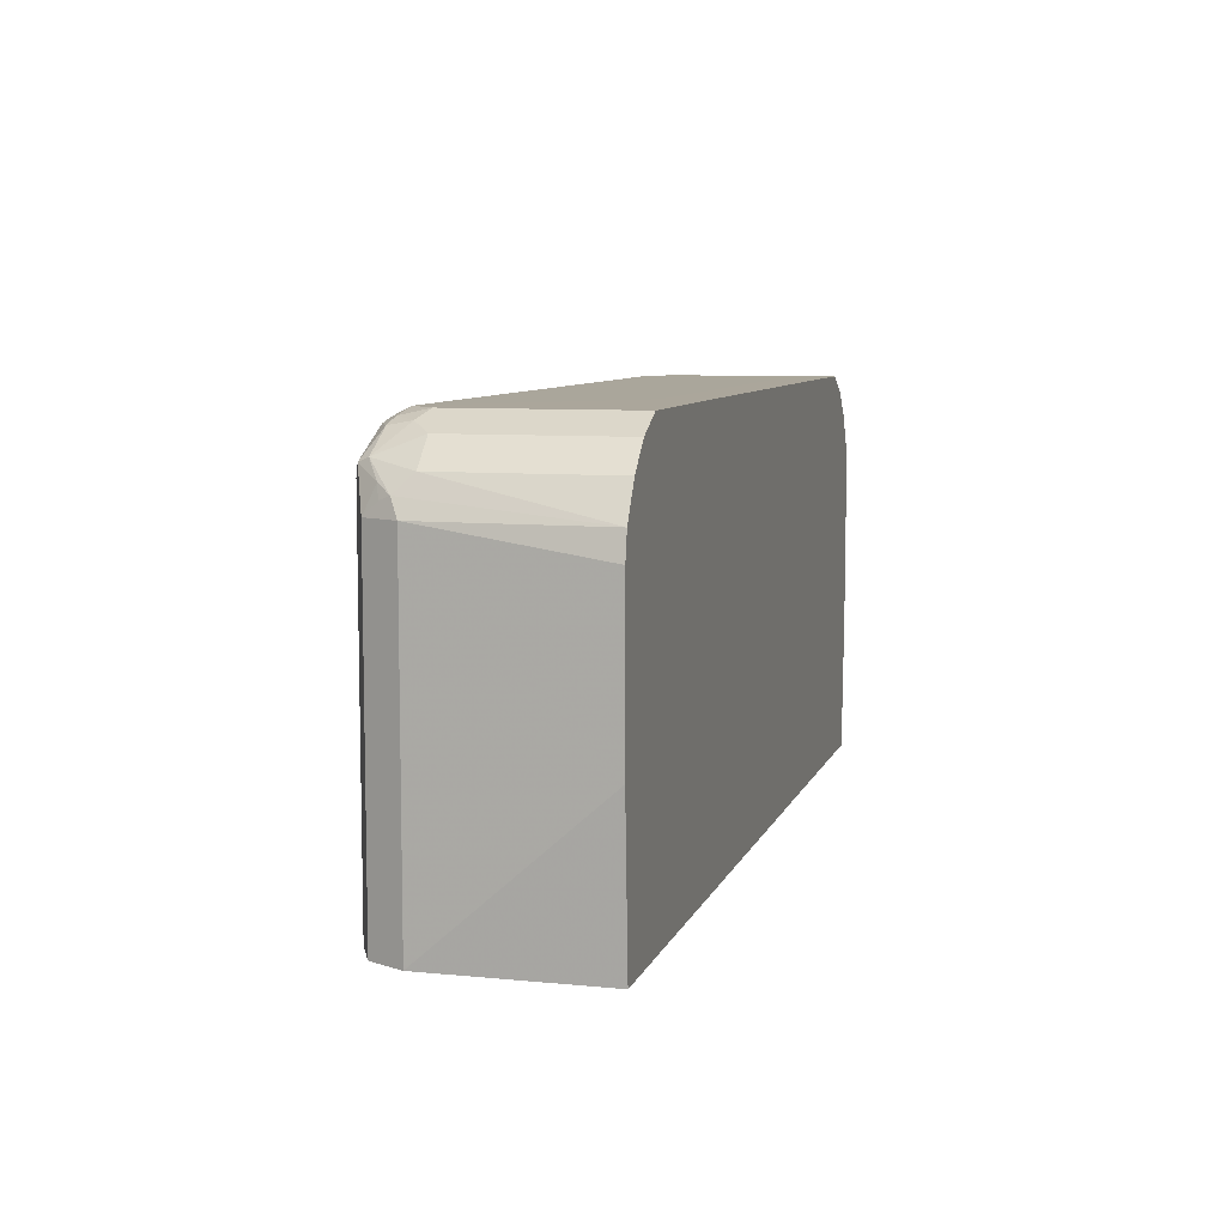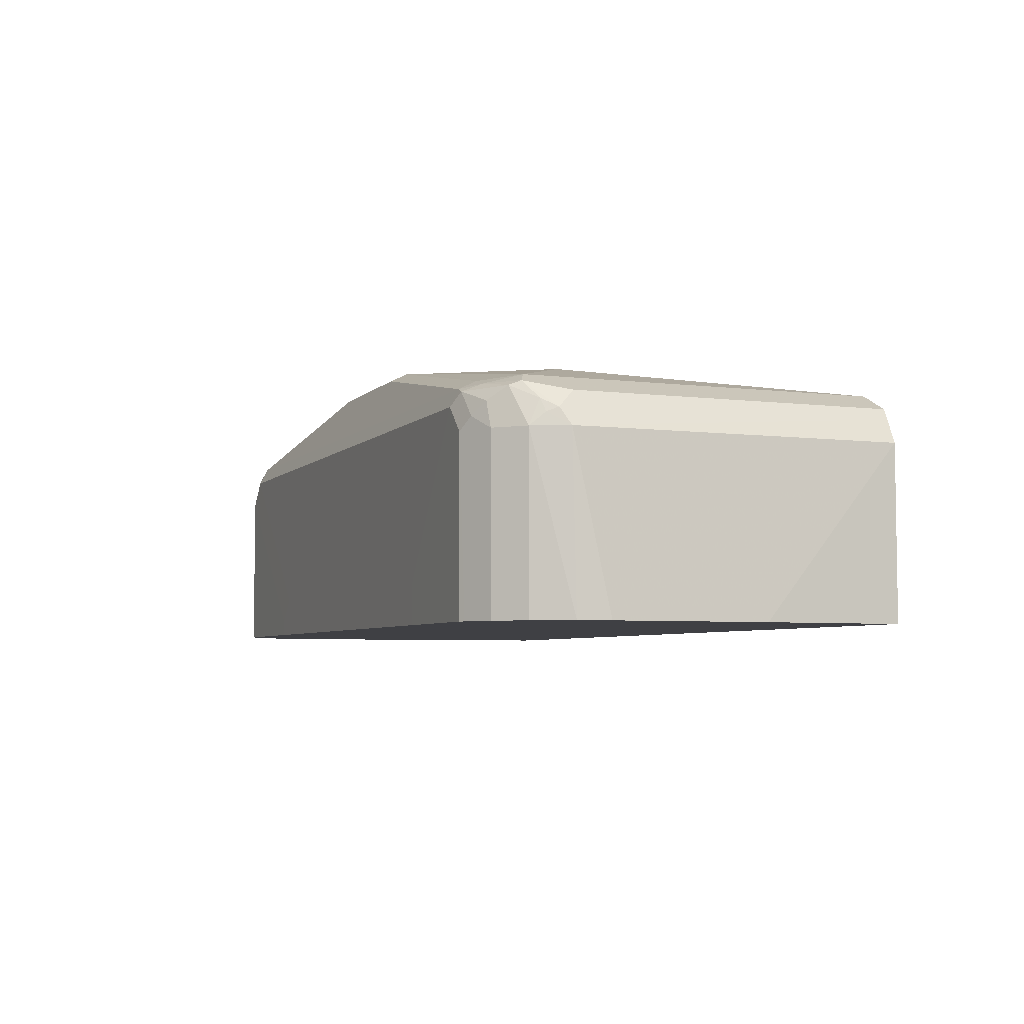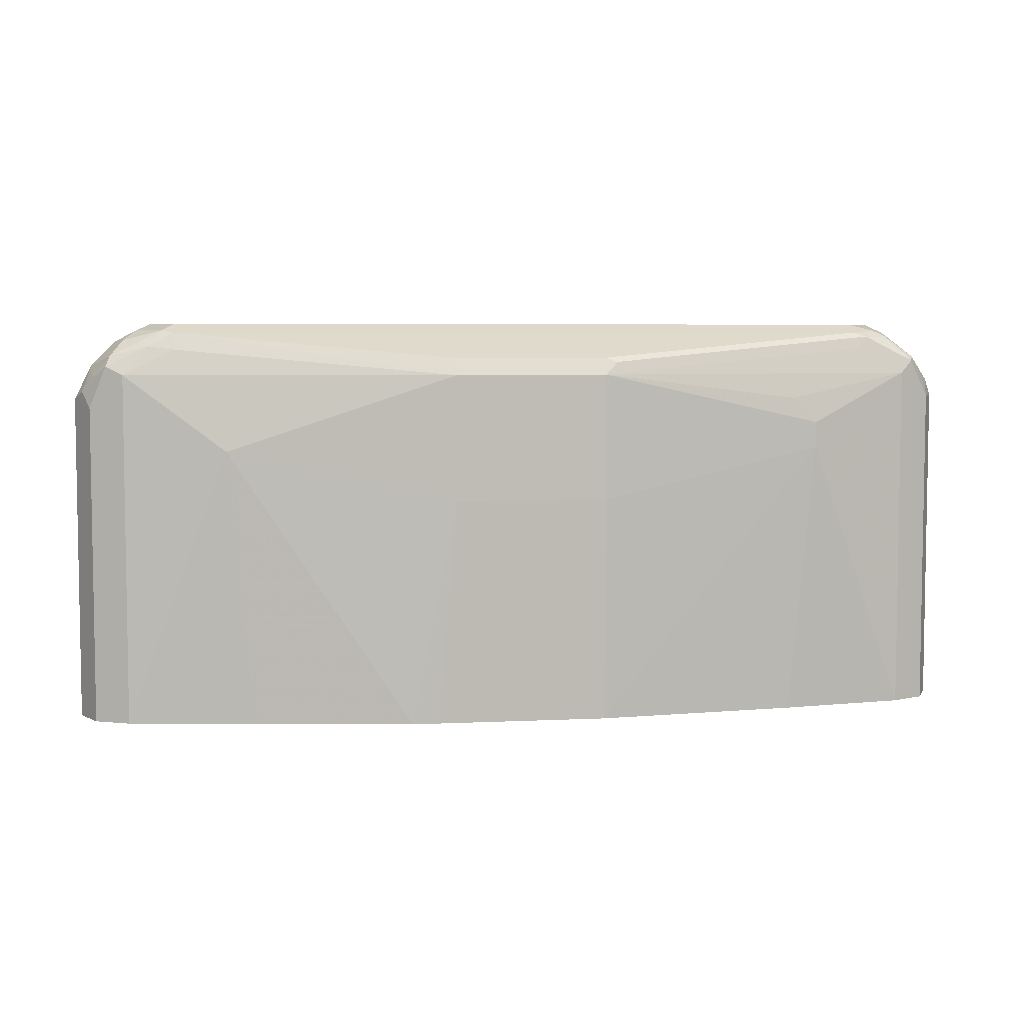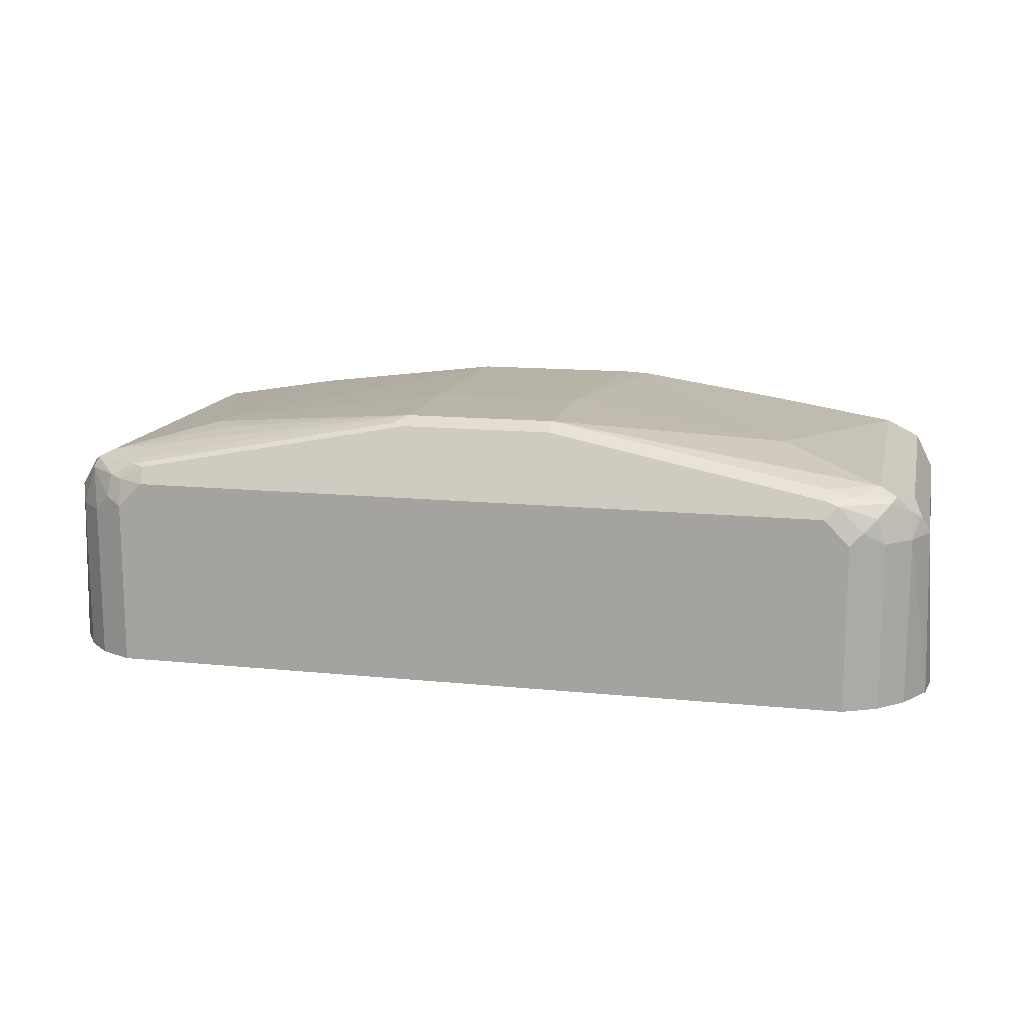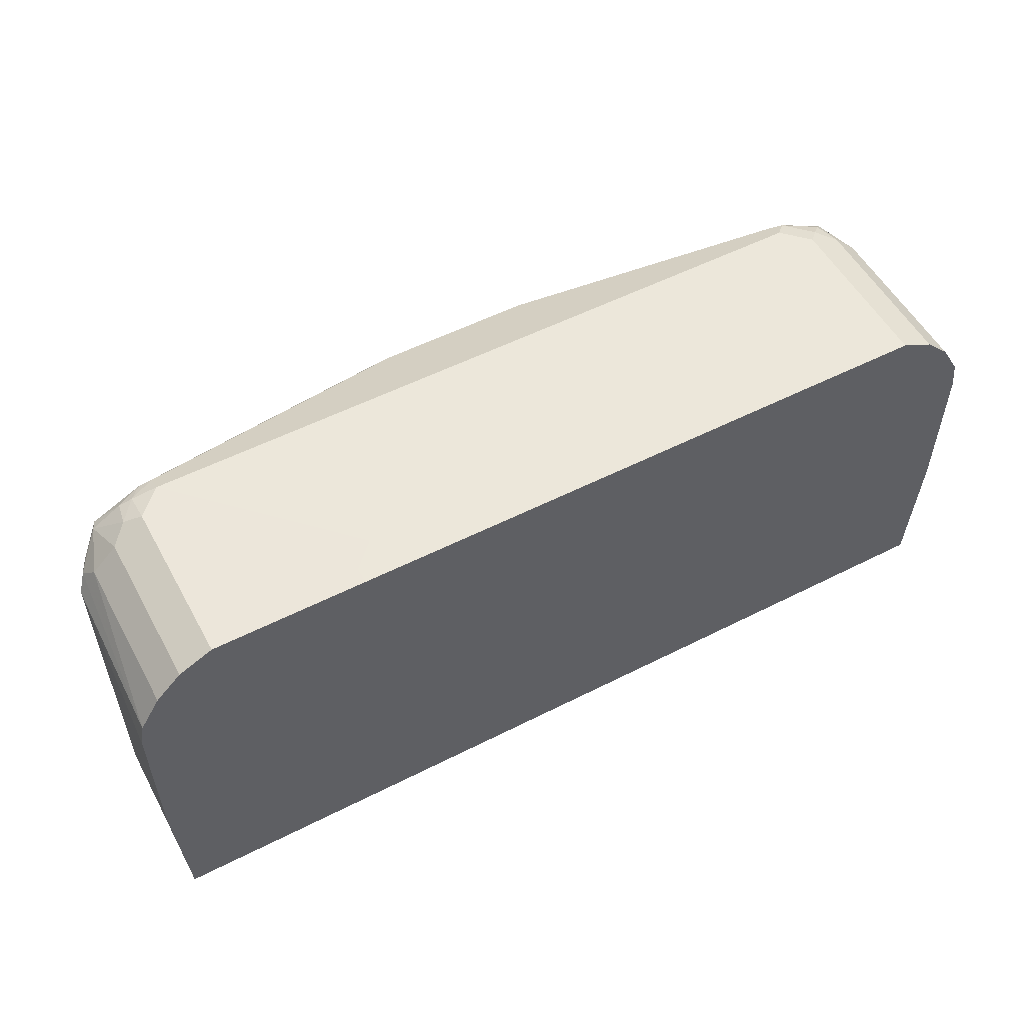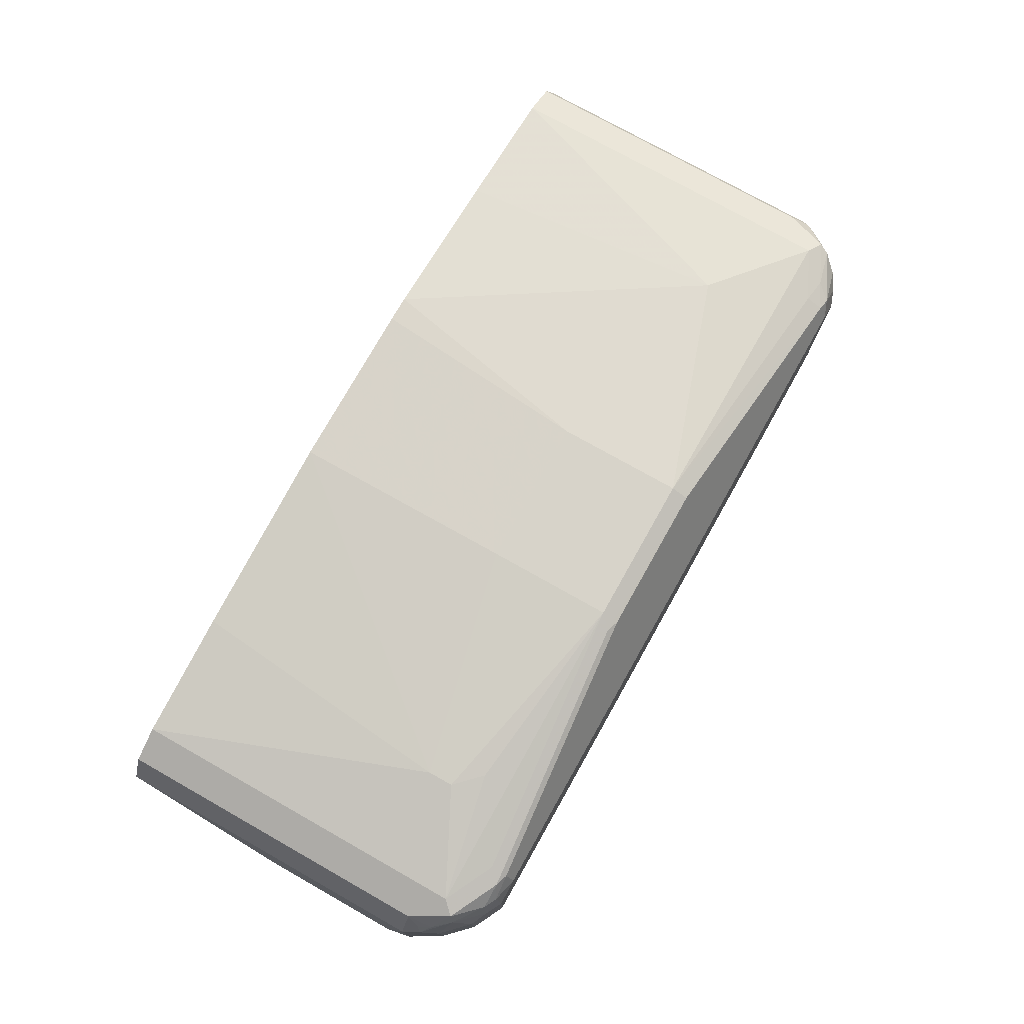
<metadata>
{"format":"obj","ext":"obj","renderer":"f3d","projection":"perspective","resolution":1024,"background":"white","views":[{"elev":7.9,"azim":105.2,"up":"+Y"},{"elev":-5.1,"azim":-111.7,"up":"+Z"},{"elev":5.5,"azim":-8.6,"up":"+Y"},{"elev":13.7,"azim":-167.2,"up":"+Z"},{"elev":54.0,"azim":151.6,"up":"+Y"},{"elev":76.1,"azim":119.4,"up":"+Z"}]}
</metadata>
<code>
v -0.3518 0.02117 0.215
v -0.3581 0.1299 0.08511
v -0.3518 0.02117 0.08511
v -0.3428 0.02117 0.2329
v -0.3518 0.2736 0.215
v -0.3581 0.2477 0.08511
v 0.3518 0.02117 0.08511
v -0.3388 0.02117 0.2411
v -0.3388 0.2671 0.2411
v -0.3452 0.2801 0.228
v -0.342 0.2883 0.2248
v -0.3388 0.2997 0.215
v -0.3549 0.272 0.08511
v 0.3581 0.1363 0.08511
v 0.3518 0.02117 0.215
v -0.3257 0.02117 0.2476
v -0.3257 0.2997 0.2476
v -0.3371 0.2907 0.2345
v -0.3388 0.2997 0.08511
v -0.3224 0.3078 0.2443
v -0.3192 0.3192 0.215
v 0.3581 0.2541 0.08511
v 0.3388 0.02117 0.2411
v 0.3518 0.2736 0.215
v -0.3127 0.02117 0.2541
v -0.3127 0.2932 0.2541
v -0.2931 0.3151 0.2492
v -0.3192 0.3192 0.08511
v -0.2834 0.3274 0.2443
v -0.3127 0.32 0.2345
v -0.3029 0.3274 0.2248
v -0.3062 0.3257 0.215
v 0.3546 0.2736 0.08511
v 0.3388 0.2736 0.2411
v 0.3257 0.02117 0.2476
v 0.3452 0.2866 0.2215
v 0.342 0.2834 0.2296
v -0.215 0.02117 0.2704
v -0.2345 0.2345 0.2736
v -0.05861 0.2932 0.2932
v -0.2736 0.3127 0.2541
v -0.2736 0.3257 0.2476
v -0.3062 0.3257 0.08511
v -0.2931 0.3322 0.215
v -0.2736 0.3322 0.2345
v -0.2978 0.33 0.08511
v 0.3388 0.2997 0.2085
v 0.3388 0.2997 0.08511
v 0.3257 0.2932 0.2476
v 0.3371 0.2932 0.2321
v 0.3224 0.3029 0.2492
v 0.3127 0.02117 0.2541
v 0.3257 0.3062 0.2411
v -0.09339 0.02117 0.2888
v -0.05861 0.1954 0.2932
v -0.05861 0.3062 0.2867
v 0.05861 0.2932 0.2932
v 0.06836 0.3029 0.2883
v -0.06836 0.3078 0.2834
v 0.2736 0.3257 0.2476
v -0.2931 0.3322 0.08511
v -0.1947 0.3325 0.1166
v -0.1948 0.3325 0.09692
v -0.1751 0.3325 0.1167
v 0.2736 0.3322 0.2345
v 0.3192 0.3192 0.2085
v 0.3192 0.3192 0.08511
v 0.3127 0.2932 0.2541
v 0.3029 0.3225 0.2394
v 0.2834 0.3225 0.2492
v 0.2345 0.2345 0.2736
v 0.215 0.02117 0.2704
v 0.3062 0.3257 0.2215
v -0.07327 0.02117 0.2899
v 0.05861 0.1954 0.2932
v 0.05861 0.3062 0.2867
v 0.2345 0.2541 0.2736
v 0.215 0.2736 0.2736
v 0.2736 0.3127 0.2541
v 0.2931 0.3274 0.237
v -0.1948 0.3325 0.08511
v 0.1368 0.3325 0.1167
v 0.2931 0.3322 0.215
v 0.1563 0.3325 0.116
v 0.3062 0.3257 0.08511
v 0.05861 0.02117 0.2899
v 0.1748 0.3325 0.08511
v 0.2931 0.3322 0.08511
v 0.1748 0.3325 0.09759
f 42 65 45
f 45 64 62
f 44 61 46
f 44 45 62
f 44 62 63
f 44 63 81
f 42 60 65
f 44 81 61
f 49 51 68
f 45 82 64
f 47 66 53
f 47 48 67
f 47 67 66
f 50 53 51
f 51 69 70
f 51 53 69
f 42 59 60
f 51 70 68
f 45 65 82
f 42 56 59
f 34 51 49
f 40 57 58
f 32 46 43
f 52 68 77
f 33 47 36
f 33 48 47
f 34 37 50
f 34 50 51
f 35 49 68
f 35 68 52
f 40 58 56
f 36 47 53
f 36 50 37
f 38 54 39
f 39 54 55
f 39 55 40
f 40 56 42
f 40 42 41
f 40 55 75
f 40 75 57
f 36 53 50
f 52 77 71
f 68 78 77
f 53 66 73
f 62 81 63
f 65 80 83
f 83 89 84
f 65 83 84
f 65 84 82
f 66 67 85
f 66 85 73
f 68 70 79
f 62 87 81
f 69 73 80
f 71 75 86
f 71 86 72
f 73 85 88
f 73 88 83
f 73 83 80
f 83 88 87
f 83 87 89
f 32 44 46
f 69 80 70
f 62 89 87
f 62 84 89
f 62 82 84
f 53 73 69
f 54 74 55
f 55 74 86
f 55 86 75
f 56 58 76
f 56 76 59
f 57 75 71
f 57 71 77
f 57 77 78
f 57 78 68
f 57 68 79
f 57 79 70
f 57 70 58
f 58 70 60
f 58 60 76
f 59 76 60
f 60 70 80
f 60 80 65
f 62 64 82
f 52 71 72
f 31 44 32
f 1 4 5
f 29 42 45
f 2 46 61
f 2 61 81
f 2 81 87
f 2 87 88
f 2 88 85
f 2 85 67
f 2 67 48
f 2 48 33
f 2 43 46
f 2 33 22
f 2 14 7
f 2 7 3
f 4 8 9
f 4 9 5
f 5 9 10
f 5 10 11
f 5 11 12
f 5 12 13
f 2 22 14
f 5 13 6
f 2 28 43
f 2 13 19
f 29 45 44
f 1 2 3
f 1 3 7
f 1 7 15
f 1 15 23
f 1 23 35
f 1 35 52
f 1 52 72
f 2 19 28
f 1 72 86
f 1 74 54
f 1 54 38
f 1 38 25
f 1 25 16
f 1 16 8
f 1 8 4
f 1 5 6
f 1 6 2
f 1 86 74
f 7 14 15
f 2 6 13
f 8 17 9
f 21 31 32
f 21 32 43
f 21 43 28
f 22 33 24
f 23 34 49
f 23 49 35
f 24 33 36
f 24 36 37
f 21 30 31
f 25 38 39
f 26 39 40
f 26 40 41
f 26 41 27
f 27 41 42
f 27 42 29
f 29 44 31
f 29 31 30
f 8 16 17
f 25 39 26
f 20 30 21
f 24 37 34
f 20 27 29
f 9 17 10
f 20 29 30
f 10 17 18
f 10 18 11
f 11 18 12
f 12 19 13
f 12 20 21
f 12 21 28
f 12 28 19
f 14 22 24
f 12 18 20
f 14 24 15
f 17 27 20
f 17 26 27
f 16 26 17
f 17 20 18
f 15 34 23
f 15 24 34
f 16 25 26

</code>
